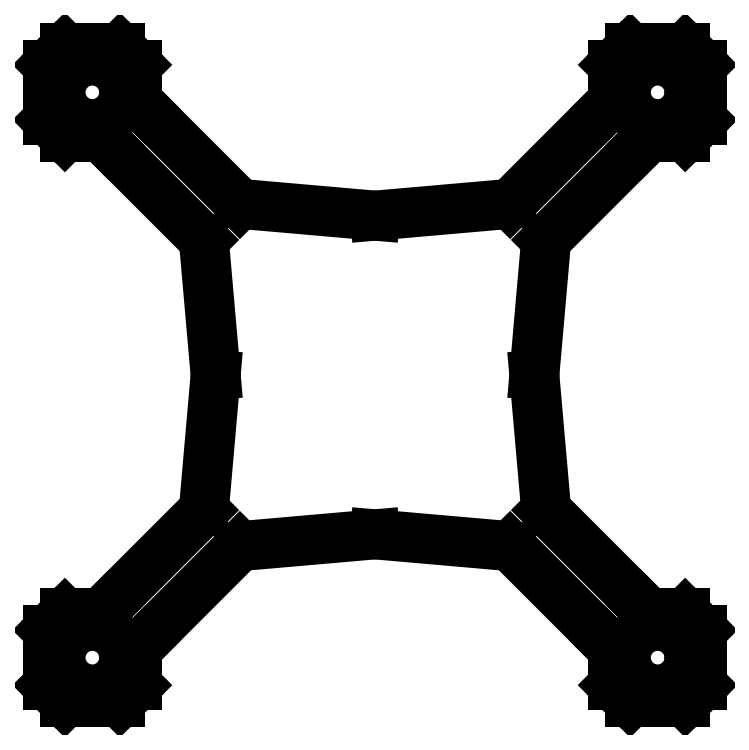
<metadata>
{"format":"dxf","ext":"dxf","renderer":"ezdxf+matplotlib","layout":"modelspace","background":"white","min_lineweight":24,"dpi":150}
</metadata>
<code>
0
SECTION
2
ENTITIES
0
LINE
8
outline
10
-41.66
20
36
30
0
11
-26.85
21
21.2
31
0
0
LINE
8
outline
10
-36
20
41.66
30
0
11
-21.2
21
26.85
31
0
0
LINE
8
outline
10
36
20
41.66
30
0
11
21.2
21
26.85
31
0
0
LINE
8
outline
10
41.66
20
36
30
0
11
26.85
21
21.2
31
0
0
LINE
8
outline
10
36
20
-41.66
30
0
11
21.2
21
-26.85
31
0
0
LINE
8
outline
10
-36
20
-41.66
30
0
11
-21.2
21
-26.85
31
0
0
LINE
8
outline
10
-41.66
20
-36
30
0
11
-26.85
21
-21.2
31
0
0
LINE
8
outline
10
41.66
20
-36
30
0
11
26.85
21
-21.2
31
0
0
LINE
8
outline
10
-51.34
20
40.03
30
0
11
-51.34
21
48.66
31
0
0
LINE
8
outline
10
-40.03
20
51.34
30
0
11
-48.66
21
51.34
31
0
0
LINE
8
outline
10
40.03
20
51.34
30
0
11
48.66
21
51.34
31
0
0
LINE
8
outline
10
51.34
20
40.03
30
0
11
51.34
21
48.66
31
0
0
LINE
8
outline
10
51.34
20
-40.03
30
0
11
51.34
21
-48.66
31
0
0
LINE
8
outline
10
40.03
20
-51.34
30
0
11
48.66
21
-51.34
31
0
0
LINE
8
outline
10
-40.03
20
-51.34
30
0
11
-48.66
21
-51.34
31
0
0
LINE
8
outline
10
-51.34
20
-40.03
30
0
11
-51.34
21
-48.66
31
0
0
CIRCLE
8
outline
10
-44.34
20
44.34
30
0
40
5
0
CIRCLE
8
outline
10
44.34
20
44.34
30
0
40
5
0
CIRCLE
8
outline
10
44.34
20
-44.34
30
0
40
5
0
CIRCLE
8
outline
10
-44.34
20
-44.34
30
0
40
5
0
LINE
8
outline
10
-50
20
38.69
30
0
11
-51.34
21
40.03
31
0
0
LINE
8
outline
10
-48.66
20
37.34
30
0
11
-50
21
38.69
31
0
0
LINE
8
outline
10
-37.34
20
48.66
30
0
11
-38.69
21
50
31
0
0
LINE
8
outline
10
-38.69
20
50
30
0
11
-40.03
21
51.34
31
0
0
LINE
8
outline
10
38.69
20
50
30
0
11
40.03
21
51.34
31
0
0
LINE
8
outline
10
37.34
20
48.66
30
0
11
38.69
21
50
31
0
0
LINE
8
outline
10
48.66
20
37.34
30
0
11
50
21
38.69
31
0
0
LINE
8
outline
10
50
20
38.69
30
0
11
51.34
21
40.03
31
0
0
LINE
8
outline
10
-38.69
20
-50
30
0
11
-40.03
21
-51.34
31
0
0
LINE
8
outline
10
-37.34
20
-48.66
30
0
11
-38.69
21
-50
31
0
0
LINE
8
outline
10
-48.66
20
-37.34
30
0
11
-50
21
-38.69
31
0
0
LINE
8
outline
10
-50
20
-38.69
30
0
11
-51.34
21
-40.03
31
0
0
LINE
8
outline
10
50
20
-38.69
30
0
11
51.34
21
-40.03
31
0
0
LINE
8
outline
10
48.66
20
-37.34
30
0
11
50
21
-38.69
31
0
0
LINE
8
outline
10
37.34
20
-48.66
30
0
11
38.69
21
-50
31
0
0
LINE
8
outline
10
38.69
20
-50
30
0
11
40.03
21
-51.34
31
0
0
LINE
8
outline
10
-48.66
20
37.34
30
0
11
-43
21
37.34
31
0
0
LINE
8
outline
10
-37.34
20
48.66
30
0
11
-37.34
21
43
31
0
0
LINE
8
outline
10
37.34
20
48.66
30
0
11
37.34
21
43
31
0
0
LINE
8
outline
10
48.66
20
37.34
30
0
11
43
21
37.34
31
0
0
LINE
8
outline
10
37.34
20
-48.66
30
0
11
37.34
21
-43
31
0
0
LINE
8
outline
10
-37.34
20
-48.66
30
0
11
-37.34
21
-43
31
0
0
LINE
8
outline
10
-48.66
20
-37.34
30
0
11
-43
21
-37.34
31
0
0
LINE
8
outline
10
48.66
20
-37.34
30
0
11
43
21
-37.34
31
0
0
LINE
8
outline
10
-50
20
50
30
0
11
-48.66
21
51.34
31
0
0
LINE
8
outline
10
-50
20
50
30
0
11
-51.34
21
48.66
31
0
0
LINE
8
outline
10
50
20
50
30
0
11
51.34
21
48.66
31
0
0
LINE
8
outline
10
50
20
50
30
0
11
48.66
21
51.34
31
0
0
LINE
8
outline
10
50
20
-50
30
0
11
48.66
21
-51.34
31
0
0
LINE
8
outline
10
50
20
-50
30
0
11
51.34
21
-48.66
31
0
0
LINE
8
outline
10
-50
20
-50
30
0
11
-51.34
21
-48.66
31
0
0
LINE
8
outline
10
-50
20
-50
30
0
11
-48.66
21
-51.34
31
0
0
LINE
8
outline
10
-25
20
0
30
0
11
-26.85
21
21.2
31
0
0
LINE
8
outline
10
-4.26e-14
20
25
30
0
11
-21.2
21
26.85
31
0
0
LINE
8
outline
10
25
20
7.1e-15
30
0
11
26.85
21
21.2
31
0
0
LINE
8
outline
10
-4.26e-14
20
25
30
0
11
21.2
21
26.85
31
0
0
LINE
8
outline
10
25
20
7.1e-15
30
0
11
26.85
21
-21.2
31
0
0
LINE
8
outline
10
-4.26e-14
20
-25
30
0
11
-21.2
21
-26.85
31
0
0
LINE
8
outline
10
-25
20
0
30
0
11
-26.85
21
-21.2
31
0
0
LINE
8
outline
10
-4.26e-14
20
-25
30
0
11
21.2
21
-26.85
31
0
0
LINE
8
outline
10
-37.34
20
43
30
0
11
-36
21
41.66
31
0
0
LINE
8
outline
10
37.34
20
43
30
0
11
36
21
41.66
31
0
0
LINE
8
outline
10
-37.34
20
-43
30
0
11
-36
21
-41.66
31
0
0
LINE
8
outline
10
37.34
20
-43
30
0
11
36
21
-41.66
31
0
0
LINE
8
outline
10
-41.66
20
36
30
0
11
-43
21
37.34
31
0
0
LINE
8
outline
10
41.66
20
36
30
0
11
43
21
37.34
31
0
0
LINE
8
outline
10
-41.66
20
-36
30
0
11
-43
21
-37.34
31
0
0
LINE
8
outline
10
41.66
20
-36
30
0
11
43
21
-37.34
31
0
0
ENDSEC
0
EOF

</code>
